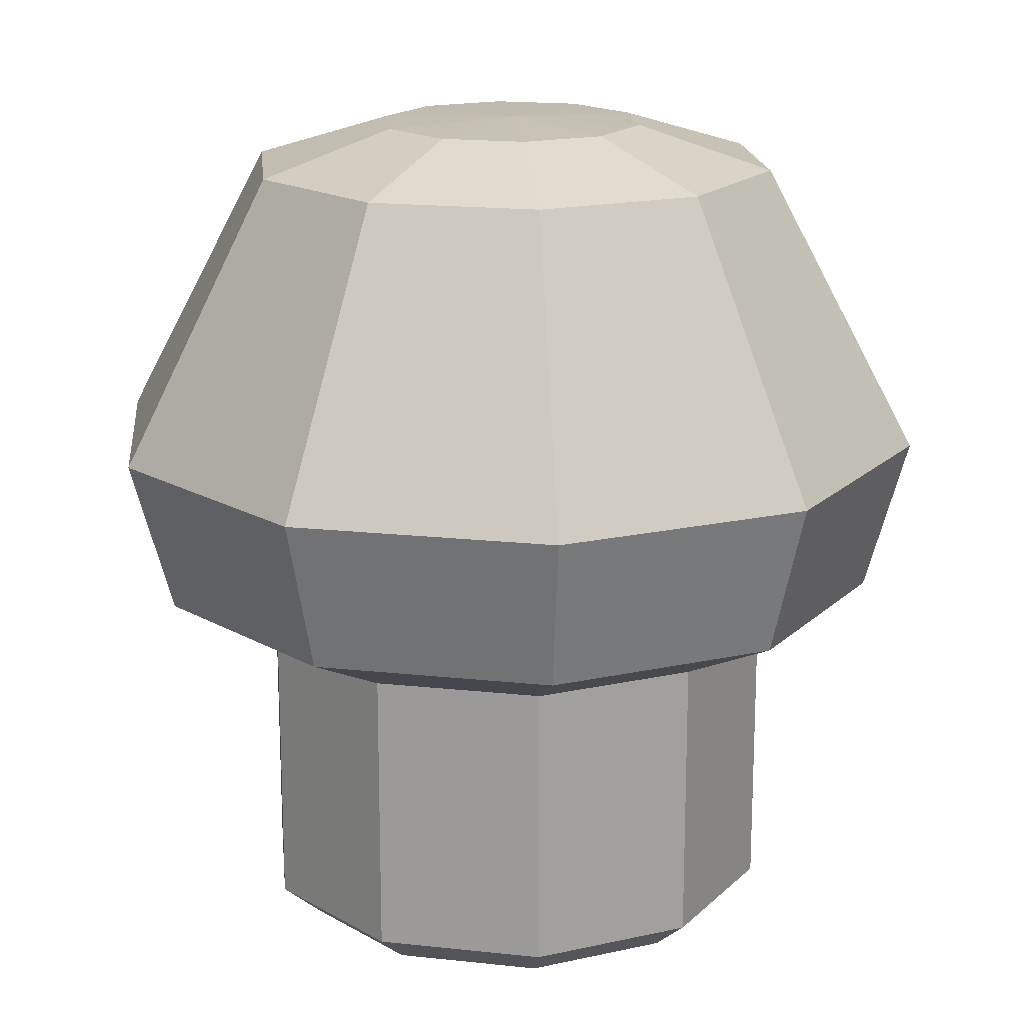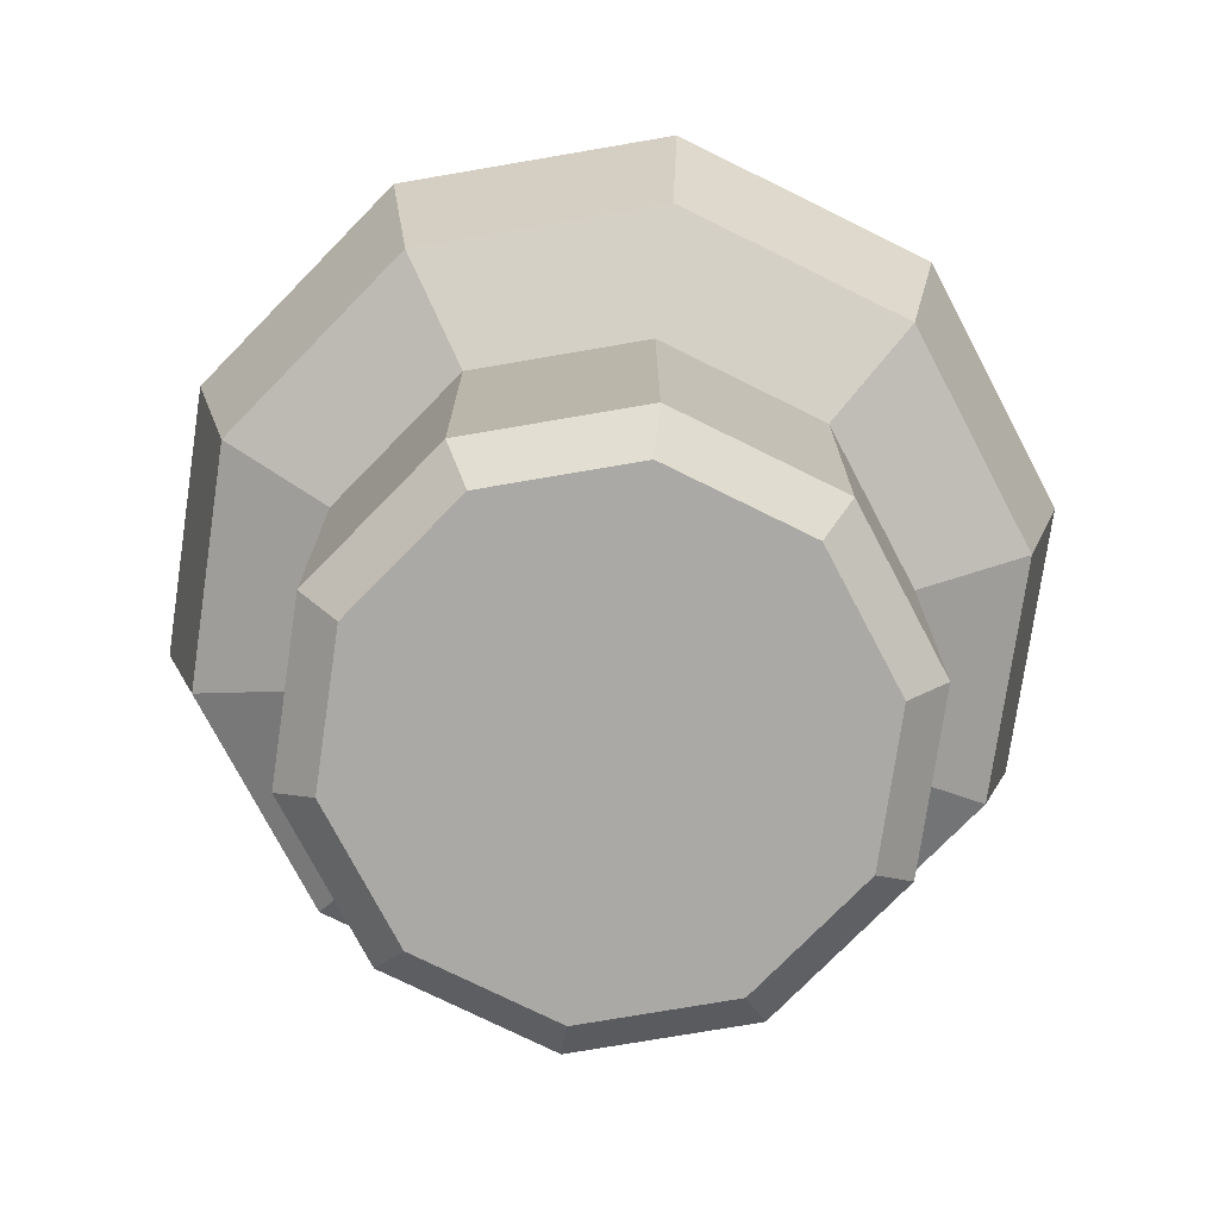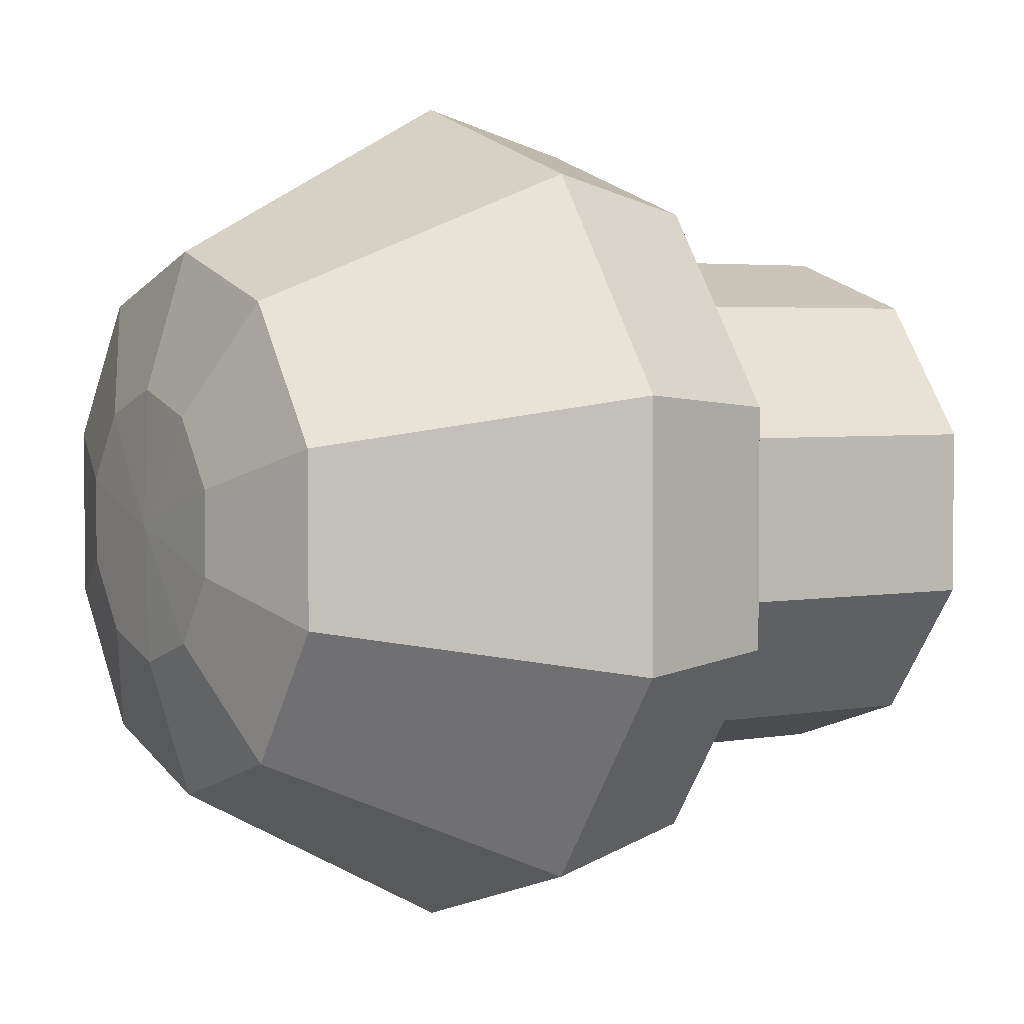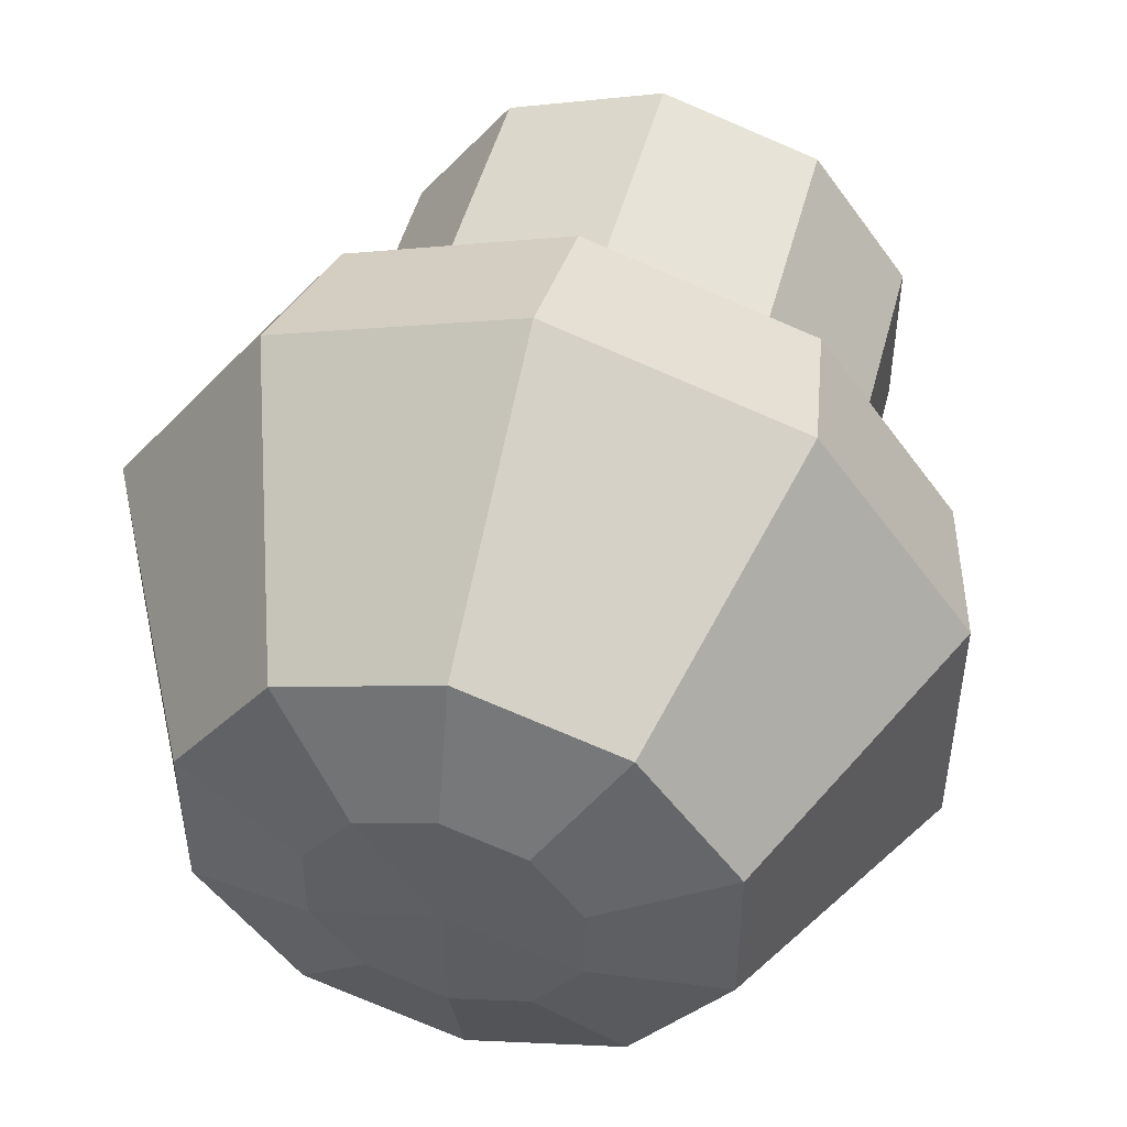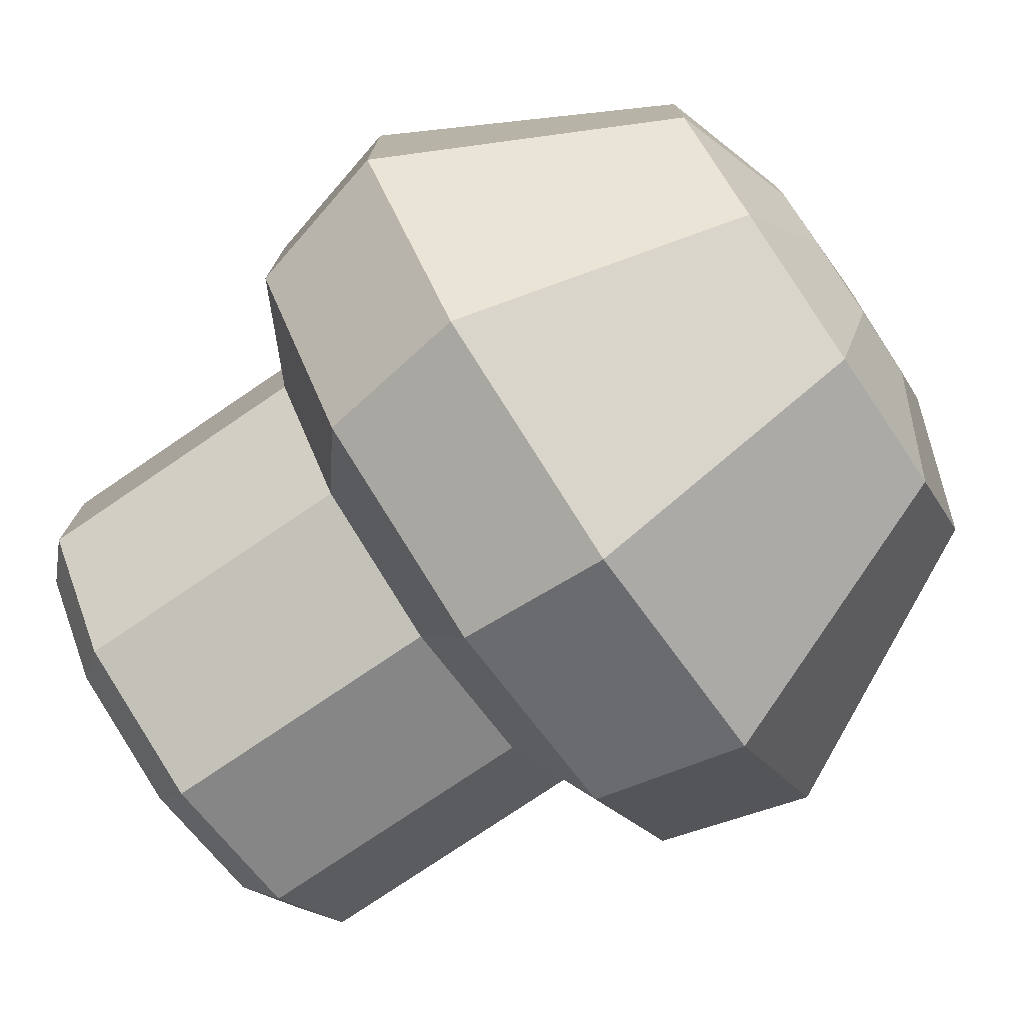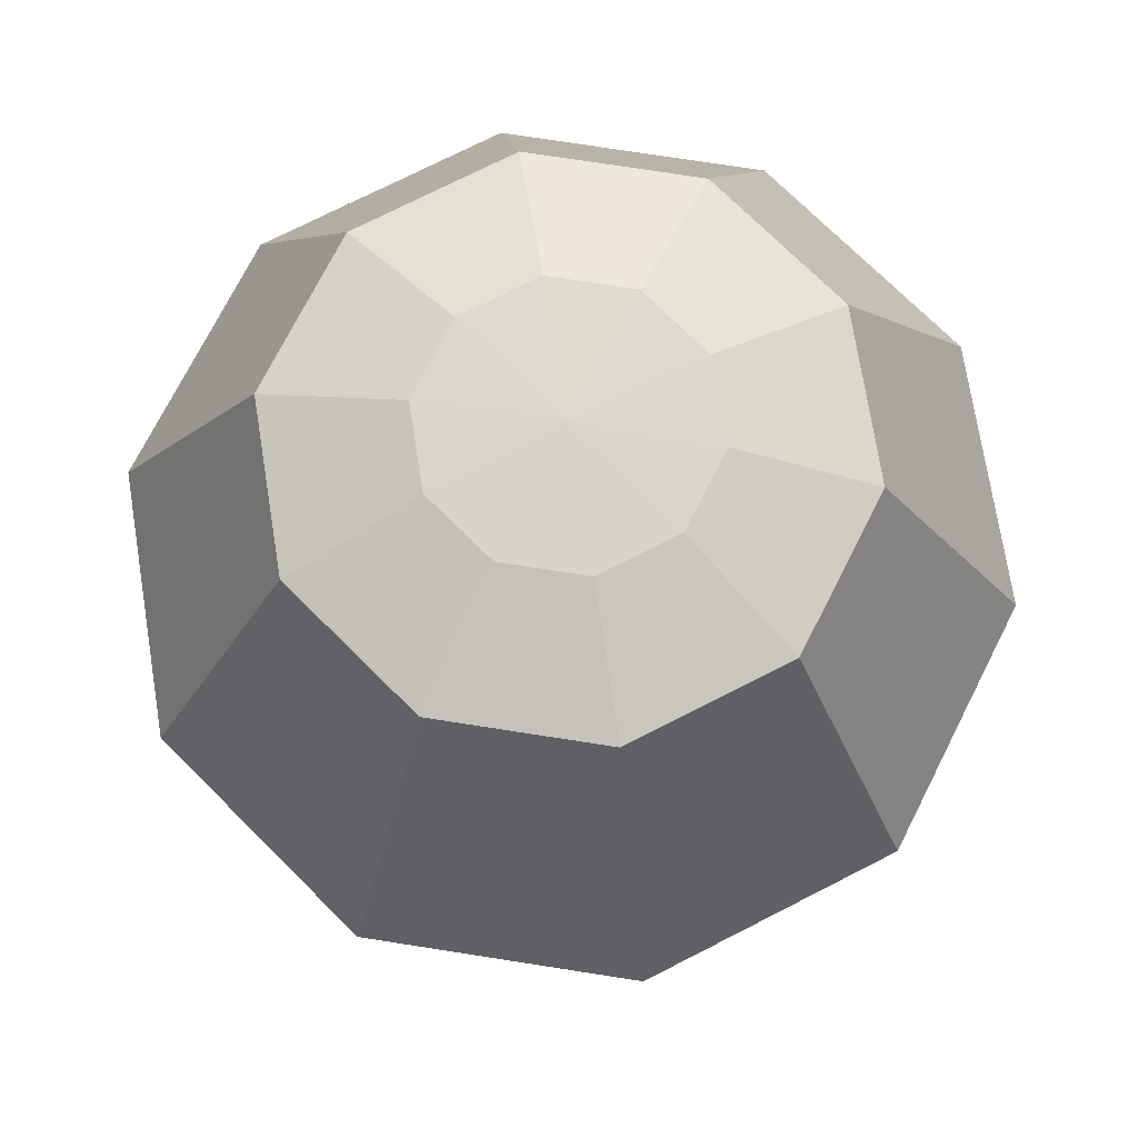
<metadata>
{"format":"obj","ext":"obj","renderer":"f3d","projection":"perspective","resolution":1024,"background":"white","views":[{"elev":17.5,"azim":-41.8,"up":"+Y"},{"elev":-75.3,"azim":171.7,"up":"+Y"},{"elev":3.4,"azim":-122.3,"up":"+Z"},{"elev":48.6,"azim":-165.5,"up":"+Z"},{"elev":-76.6,"azim":124.2,"up":"+Z"},{"elev":73.3,"azim":-81.1,"up":"+Y"}]}
</metadata>
<code>
o mushroom_Cylinder
v -0 2.669 -0
v -0.002939 2.655 0.4171
v -0 0.9991 0.8412
v -0.2492 2.655 0.337
v -0.4945 0.9991 0.6806
v -0.4015 2.655 0.1275
v -0.8 0.9991 0.2599
v -0.4015 2.655 -0.1315
v -0.8 0.9991 -0.2599
v -0.2492 2.655 -0.341
v -0.4945 0.9991 -0.6806
v -0.002939 2.655 -0.421
v 0 0.9991 -0.8412
v 0.2434 2.655 -0.341
v 0.4945 0.9991 -0.6806
v 0.3956 2.655 -0.1315
v 0.8 0.9991 -0.2599
v 0.3956 2.655 0.1275
v 0.8 0.9991 0.2599
v 0.2434 2.655 0.337
v 0.4945 0.9991 0.6806
v -0.002939 2.525 0.8392
v -0.4974 2.525 0.6786
v -0.803 2.525 0.258
v -0.803 2.525 -0.2619
v -0.4974 2.525 -0.6825
v -0.002939 2.525 -0.8432
v 0.4915 2.525 -0.6825
v 0.7971 2.525 -0.2619
v 0.7971 2.525 0.258
v 0.4915 2.525 0.6786
v -0 1.168 1.185
v -0.6963 1.168 0.9584
v -1.127 1.168 0.3661
v -1.127 1.168 -0.3661
v -0.6963 1.168 -0.9584
v 0 1.168 -1.185
v 0.6963 1.168 -0.9584
v 1.127 1.168 -0.3661
v 1.127 1.168 0.3661
v 0.6963 1.168 0.9584
v -0.7736 1.647 1.065
v -1.252 1.647 0.4067
v -1.252 1.647 -0.4067
v -0.7736 1.647 -1.065
v 0 1.647 -1.316
v 0.7736 1.647 -1.065
v 1.252 1.647 -0.4067
v 1.252 1.647 0.4067
v 0.7736 1.647 1.065
v -0 1.647 1.316
v -0 0.1012 0.8412
v -0.4945 0.1012 0.6806
v -0.8 0.1012 0.2599
v -0.8 0.1012 -0.2599
v -0.4945 0.1012 -0.6806
v 0 0.1012 -0.8412
v 0.4945 0.1012 -0.6806
v 0.8 0.1012 -0.2599
v 0.8 0.1012 0.2599
v 0.4945 0.1012 0.6806
v 0 0 0.7227
v 0 0 -0
v -0.4248 0 0.5847
v -0.6874 0 0.2233
v -0.6874 0 -0.2233
v -0.4248 0 -0.5847
v 0 0 -0.7227
v 0.4248 0 -0.5847
v 0.6874 0 -0.2233
v 0.6874 0 0.2233
v 0.4248 0 0.5847
f 1 4 2
f 7 9 55
f 3 32 33
f 1 6 4
f 11 13 57
f 5 33 34
f 1 8 6
f 15 17 59
f 7 34 35
f 1 10 8
f 19 21 61
f 35 36 11
f 1 12 10
f 3 5 53
f 36 37 13
f 1 14 12
f 21 3 52
f 37 38 15
f 1 16 14
f 5 7 54
f 15 38 39
f 1 18 16
f 9 11 56
f 17 39 40
f 1 20 18
f 13 15 58
f 19 40 41
f 1 2 20
f 17 19 60
f 41 32 3
f 31 20 2
f 30 18 20
f 16 18 30
f 28 14 16
f 27 12 14
f 26 10 12
f 25 8 10
f 24 6 8
f 4 6 24
f 22 2 4
f 41 50 51
f 40 49 50
f 39 48 49
f 38 47 48
f 46 47 38
f 36 45 46
f 44 45 36
f 34 43 44
f 33 42 43
f 32 51 42
f 22 23 42
f 23 24 43
f 24 25 44
f 44 25 26
f 45 26 27
f 46 27 28
f 47 28 29
f 48 29 30
f 30 31 50
f 31 22 51
f 58 69 68
f 55 56 67
f 60 61 72
f 54 65 64
f 58 59 70
f 56 57 68
f 55 66 65
f 59 60 71
f 53 64 62
f 52 62 72
f 63 62 64
f 63 64 65
f 63 65 66
f 63 66 67
f 63 67 68
f 63 68 69
f 63 69 70
f 63 70 71
f 63 71 72
f 63 72 62
f 7 55 54
f 3 33 5
f 11 57 56
f 5 34 7
f 15 59 58
f 7 35 9
f 19 61 60
f 35 11 9
f 3 53 52
f 36 13 11
f 21 52 61
f 37 15 13
f 5 54 53
f 15 39 17
f 9 56 55
f 17 40 19
f 13 58 57
f 19 41 21
f 17 60 59
f 41 3 21
f 31 2 22
f 30 20 31
f 16 30 29
f 28 16 29
f 27 14 28
f 26 12 27
f 25 10 26
f 24 8 25
f 4 24 23
f 22 4 23
f 41 51 32
f 40 50 41
f 39 49 40
f 38 48 39
f 46 38 37
f 36 46 37
f 44 36 35
f 34 44 35
f 33 43 34
f 32 42 33
f 22 42 51
f 23 43 42
f 24 44 43
f 44 26 45
f 45 27 46
f 46 28 47
f 47 29 48
f 48 30 49
f 30 50 49
f 31 51 50
f 58 68 57
f 55 67 66
f 60 72 71
f 54 64 53
f 58 70 69
f 56 68 67
f 55 65 54
f 59 71 70
f 53 62 52
f 52 72 61

</code>
